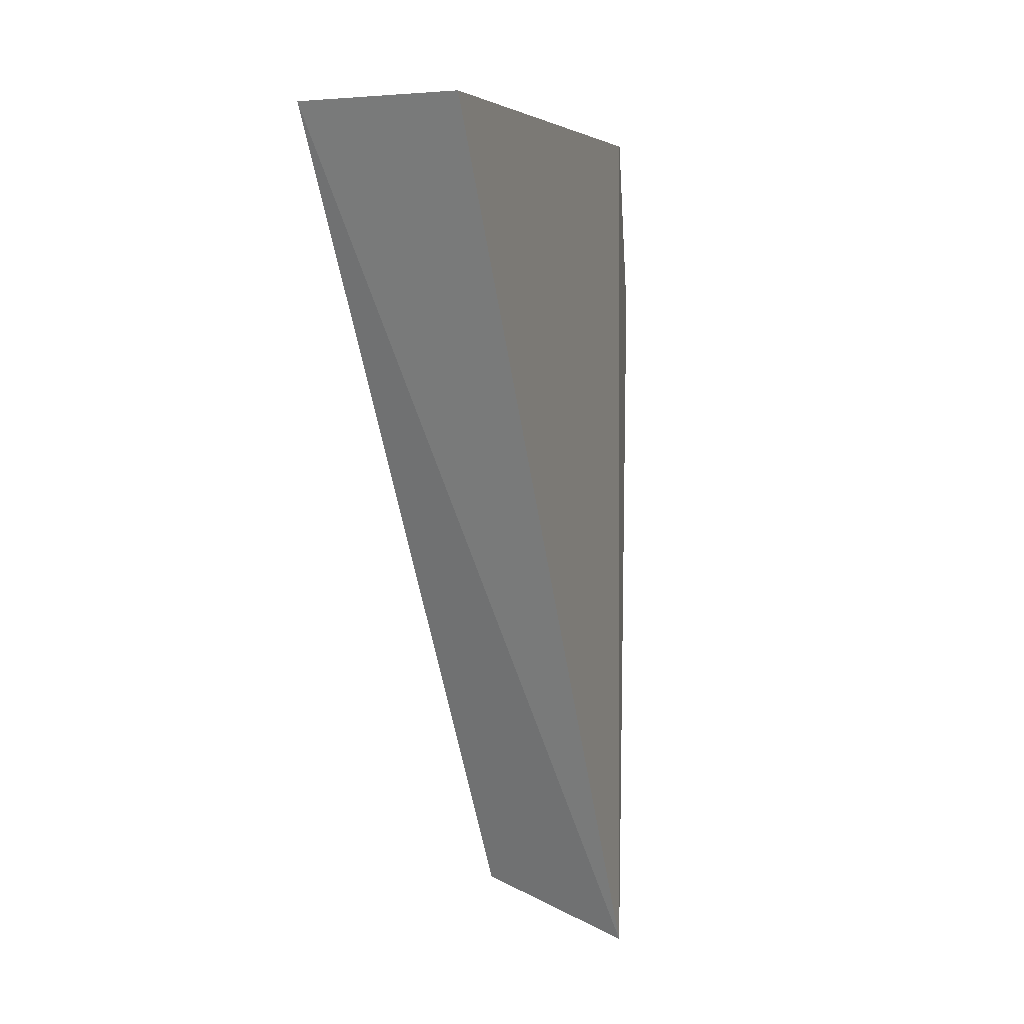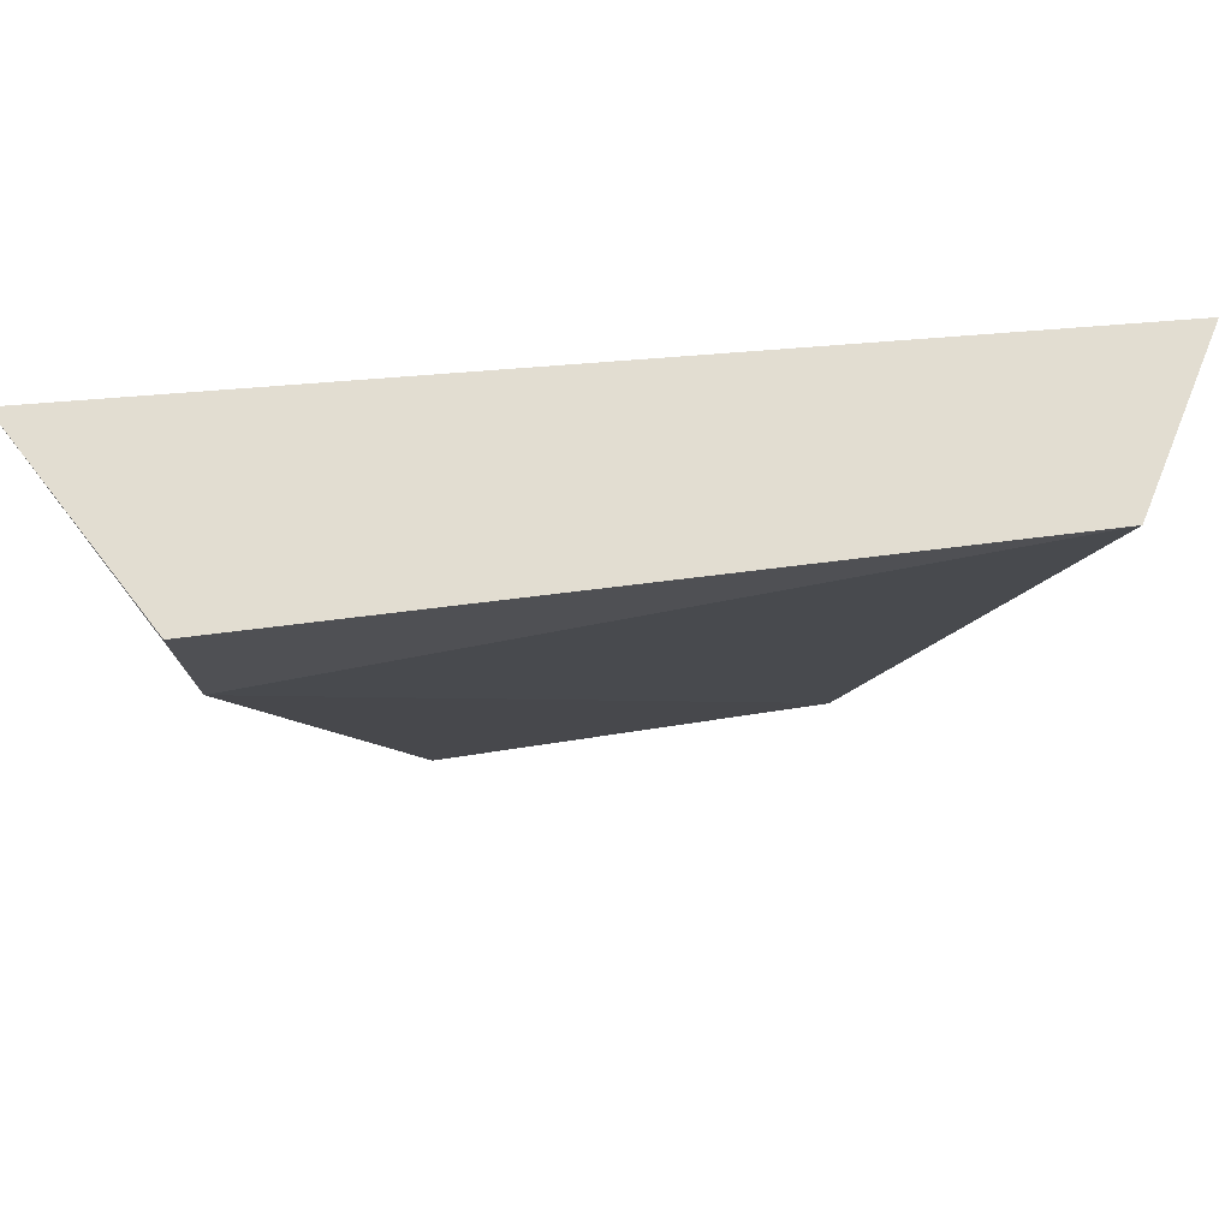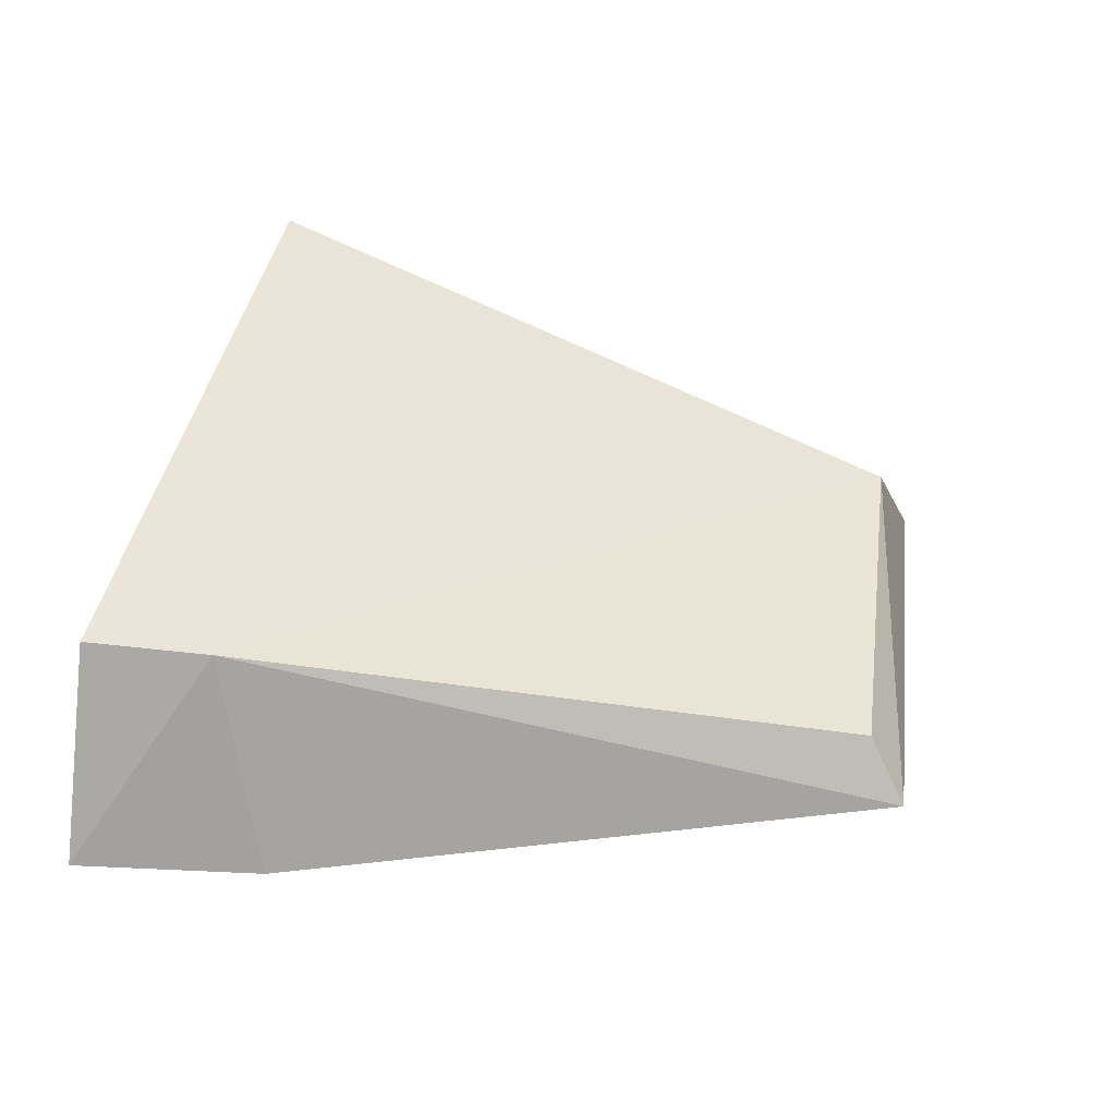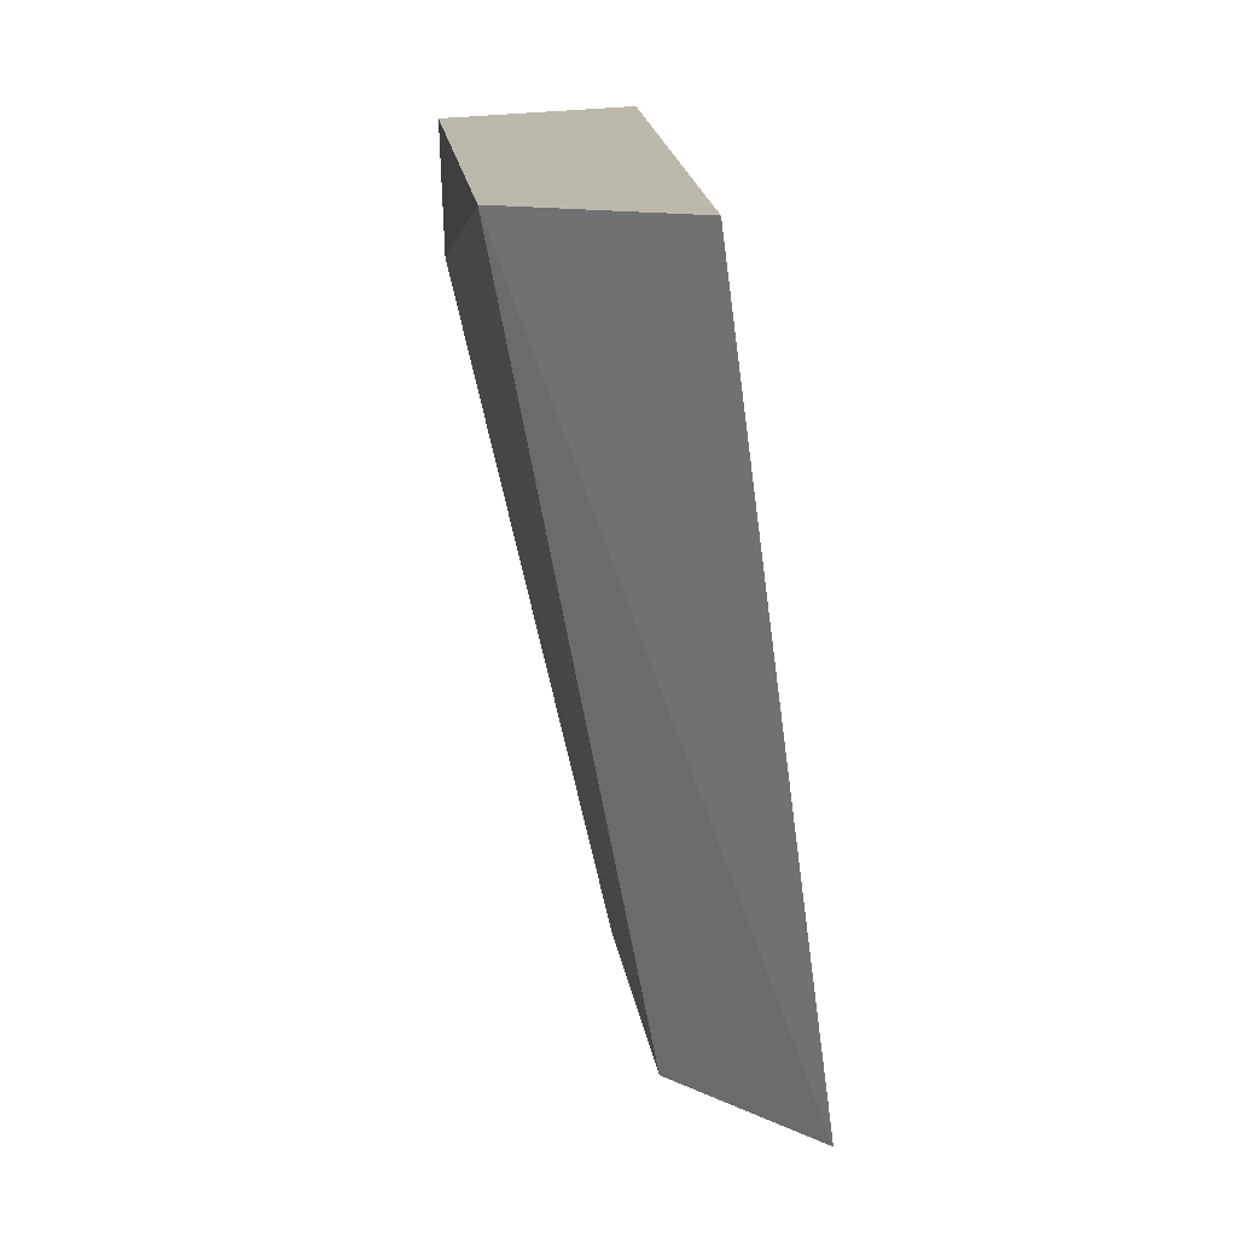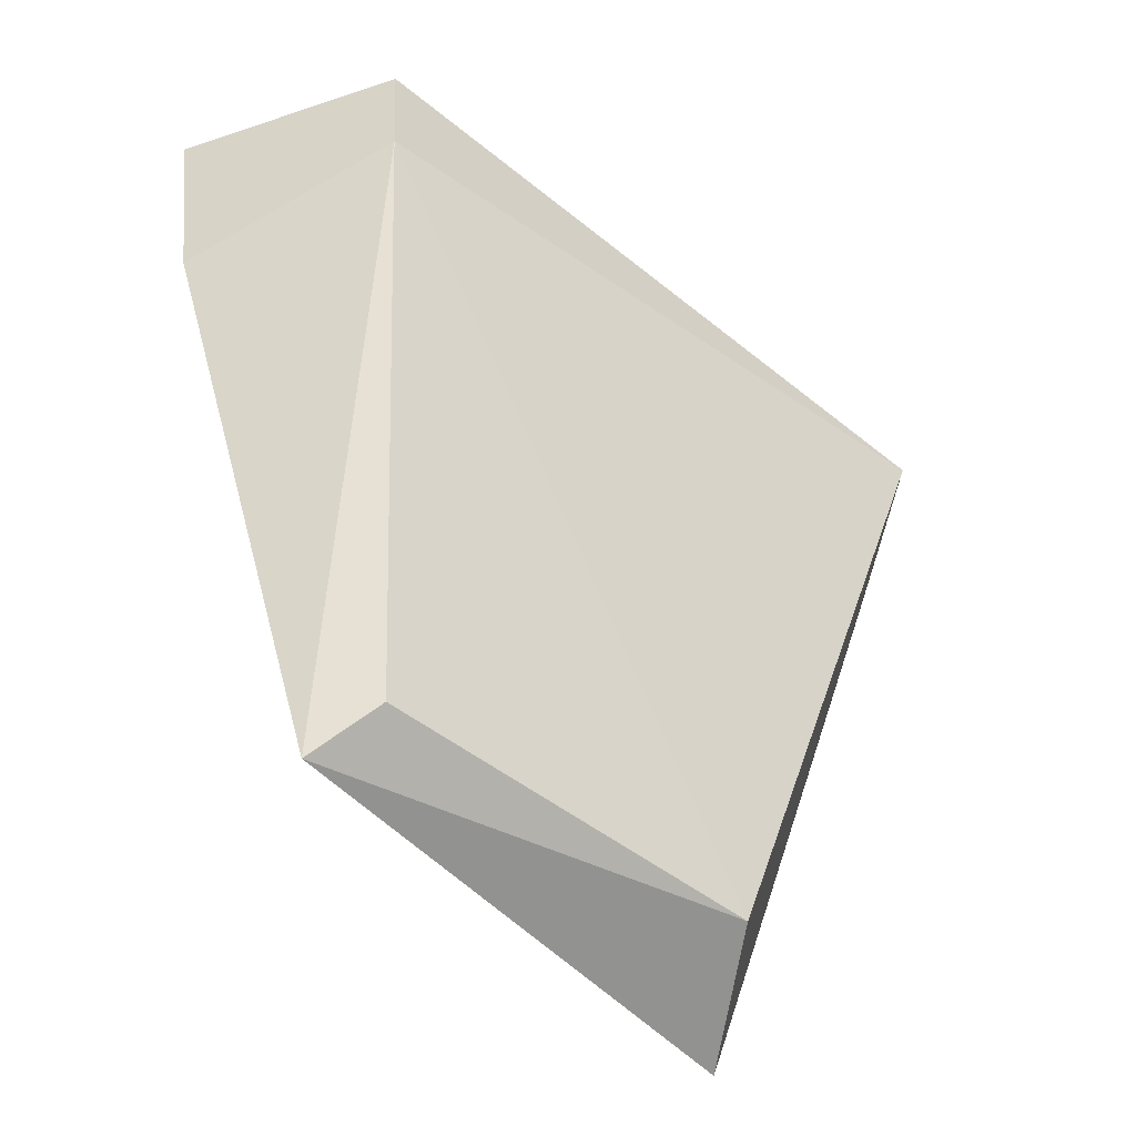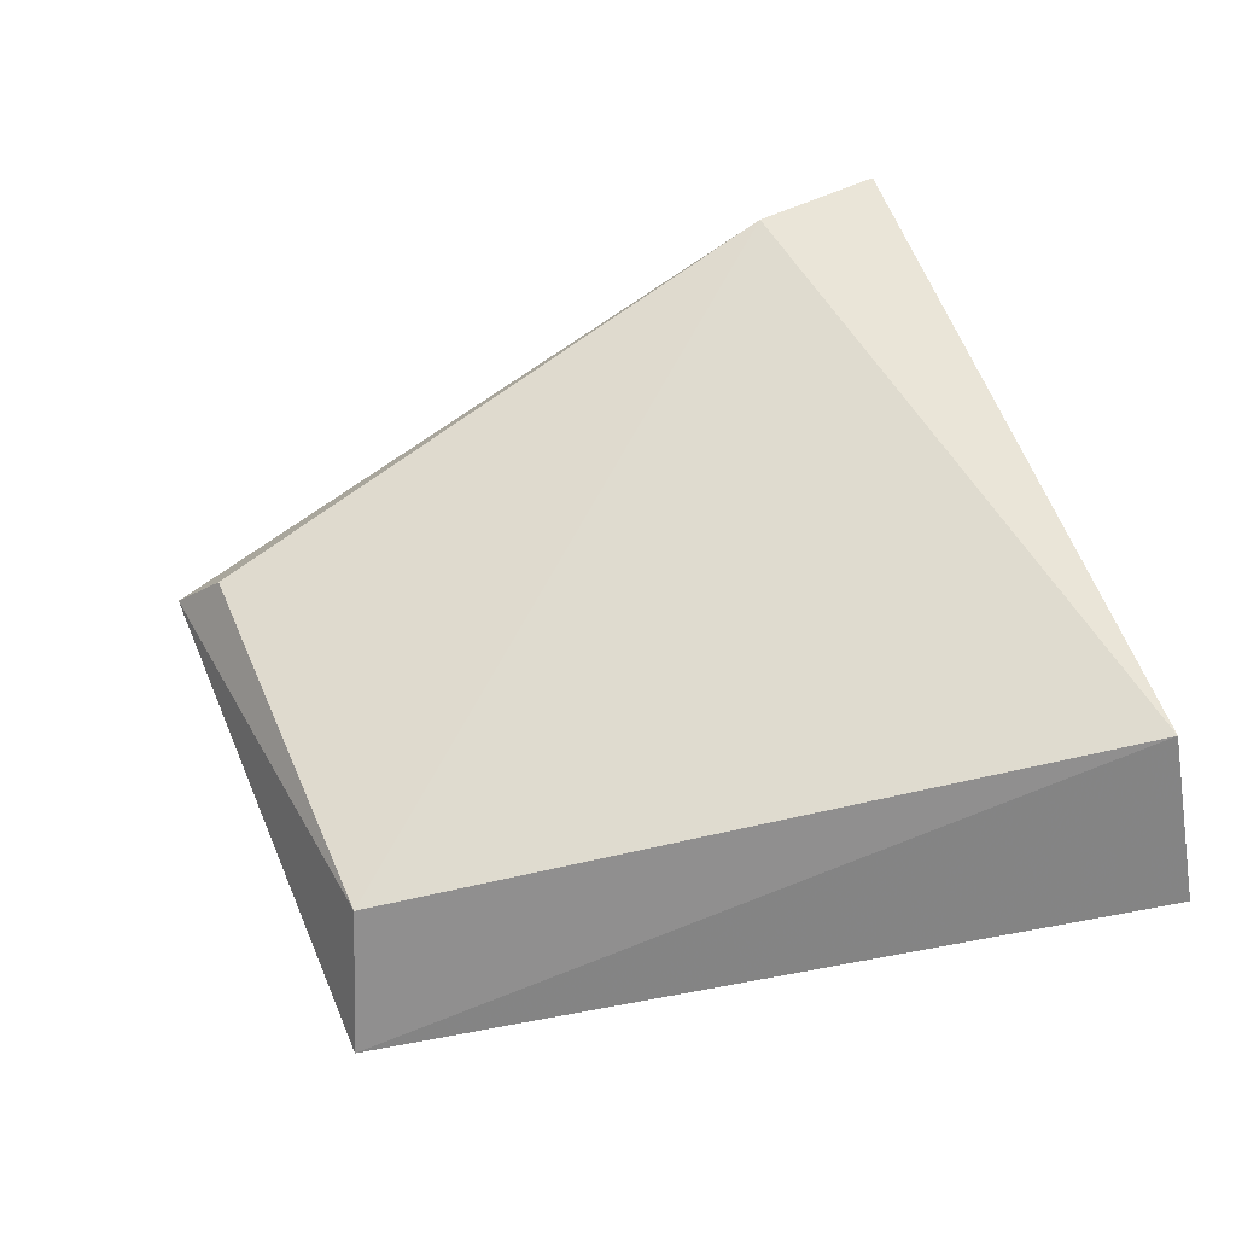
<metadata>
{"format":"obj","ext":"obj","renderer":"f3d","projection":"perspective","resolution":1024,"background":"white","views":[{"elev":5.9,"azim":97.8,"up":"+Y"},{"elev":68.3,"azim":-8.0,"up":"+Y"},{"elev":43.2,"azim":-78.7,"up":"+Z"},{"elev":14.8,"azim":83.5,"up":"+Y"},{"elev":-56.7,"azim":-40.9,"up":"+Y"},{"elev":57.7,"azim":70.6,"up":"+Z"}]}
</metadata>
<code>
v 0.01503 0.1935 0.02464
v 0.02393 0.2349 0.0313
v 0.01898 0.2348 0.03982
v -0.01933 0.235 0.03934
v -0.0255 0.235 0.02848
v -0.01056 0.1939 0.03147
v 0.01079 0.1953 0.03172
v -0.01872 0.228 0.03914
v -0.01235 0.1916 0.02814
v -0.02349 0.2248 0.0278
f 1 2 3
f 3 2 4
f 5 2 1
f 5 4 2
f 7 1 3
f 8 3 4
f 8 4 5
f 8 7 3
f 8 6 7
f 9 7 6
f 9 1 7
f 9 6 8
f 10 5 1
f 10 1 9
f 10 9 8
f 10 8 5

</code>
